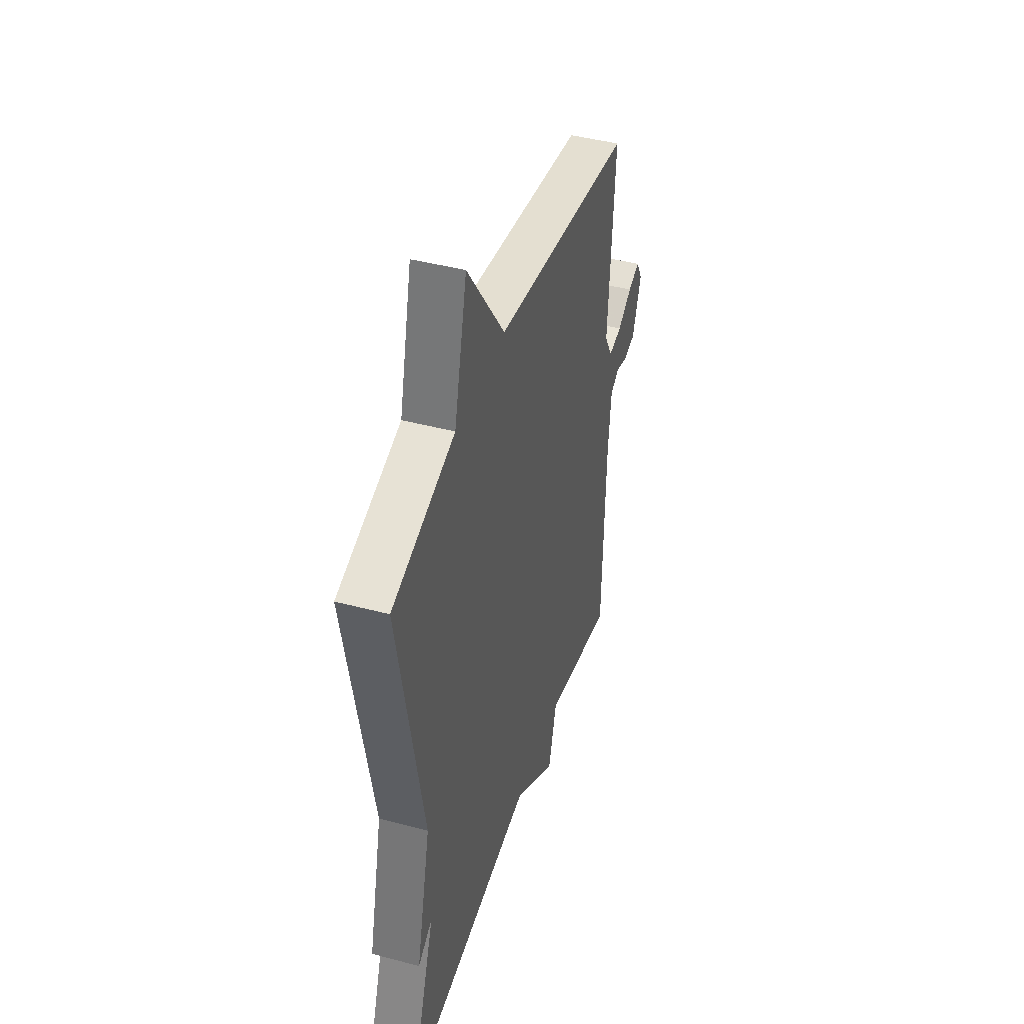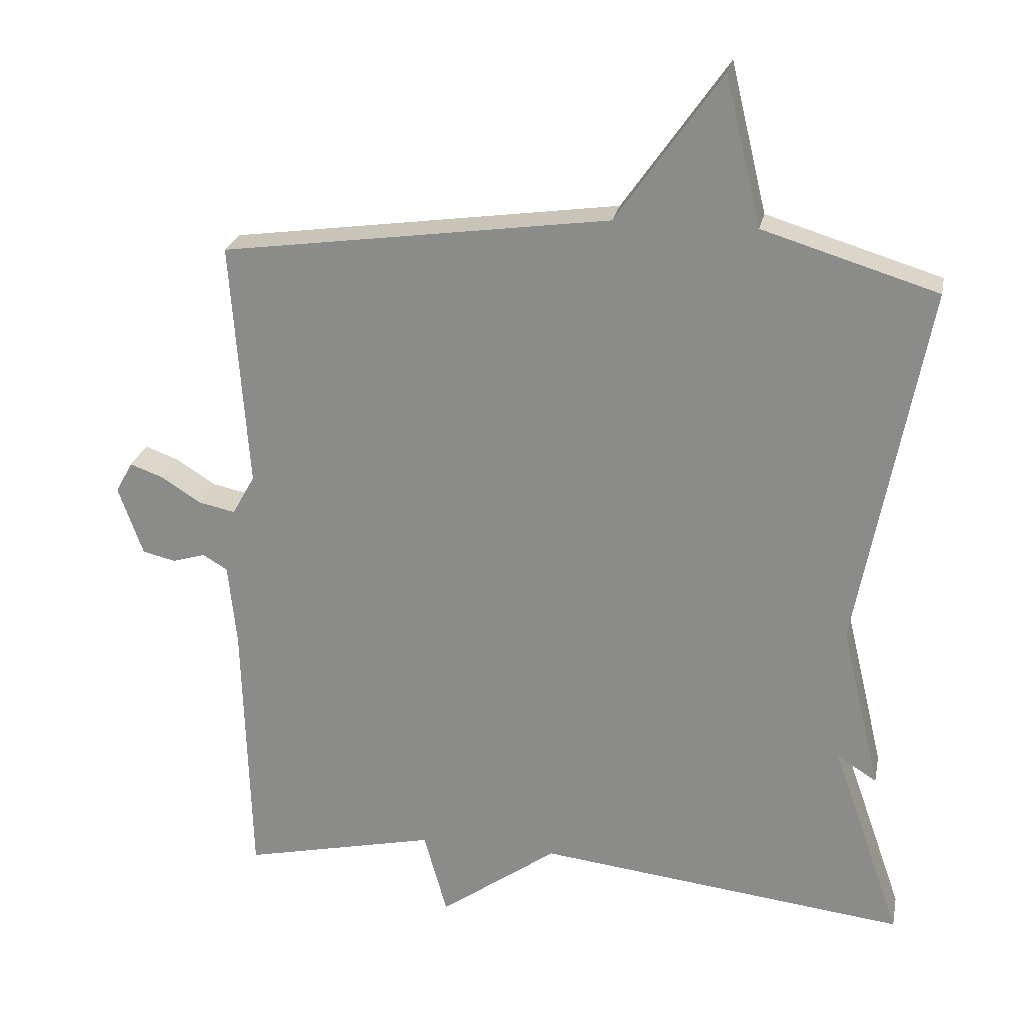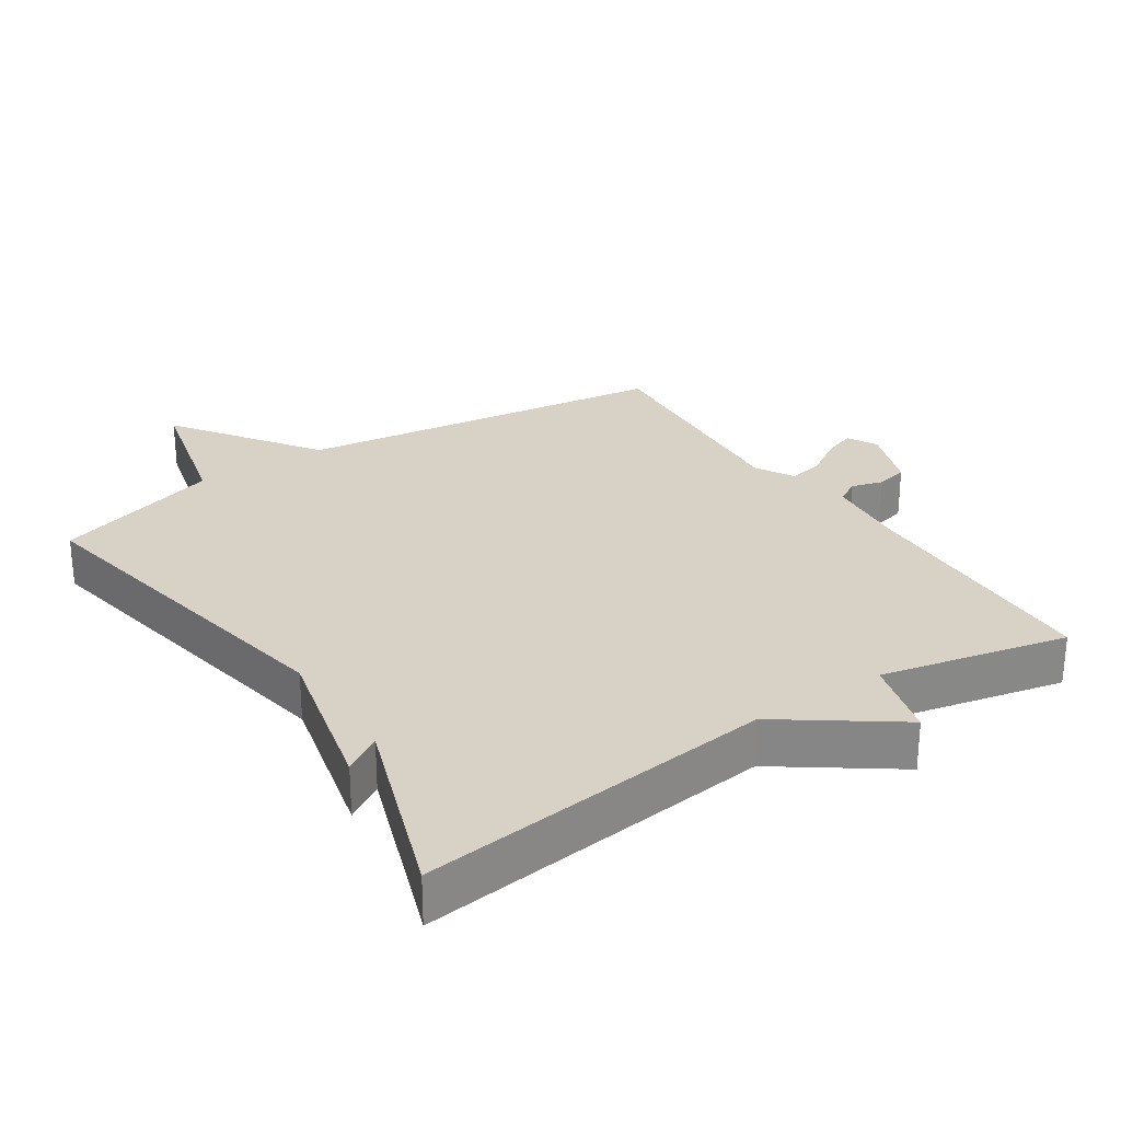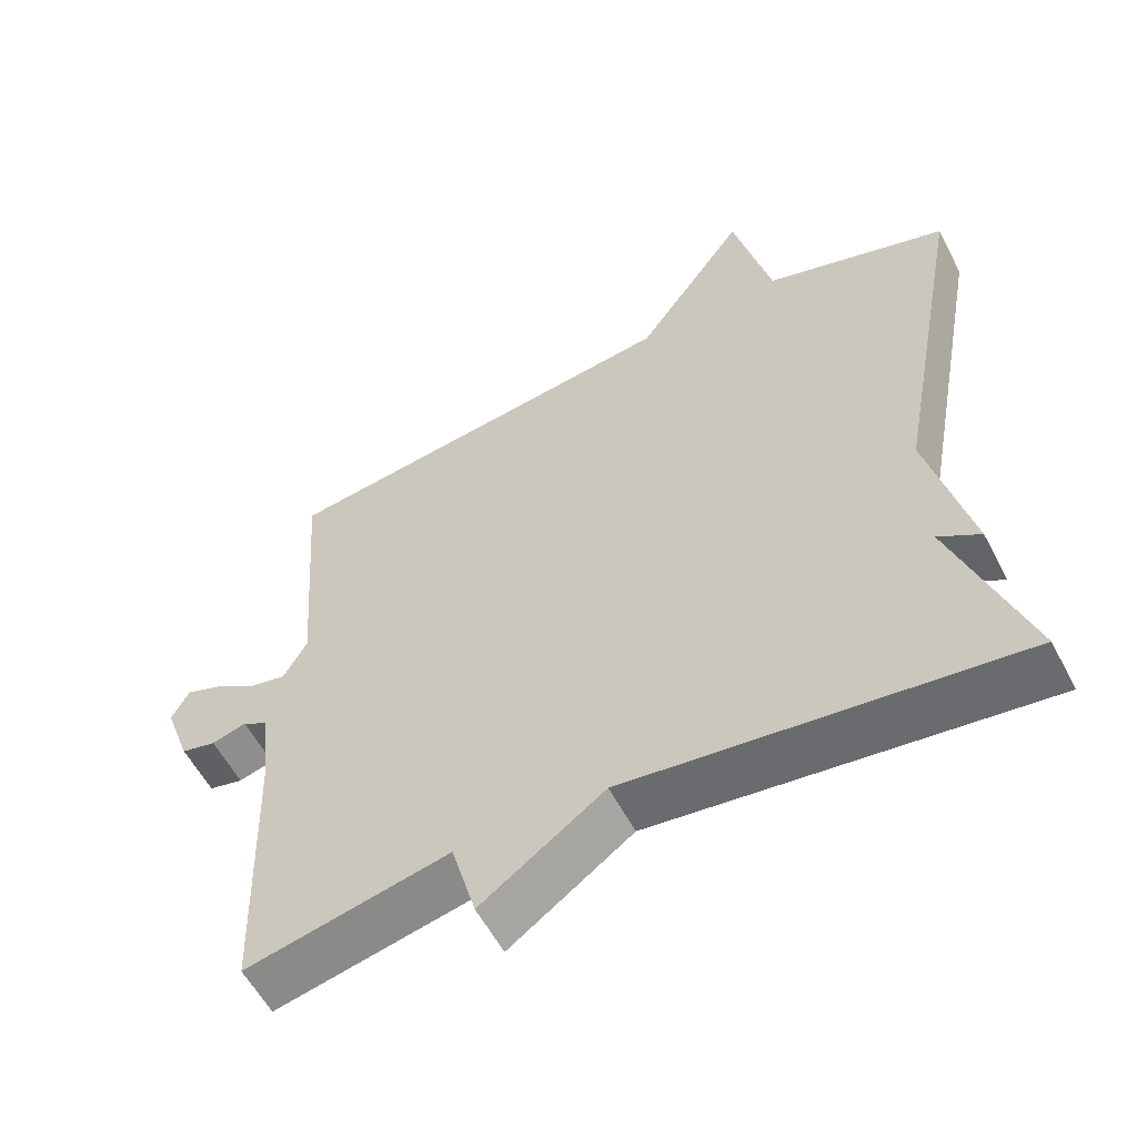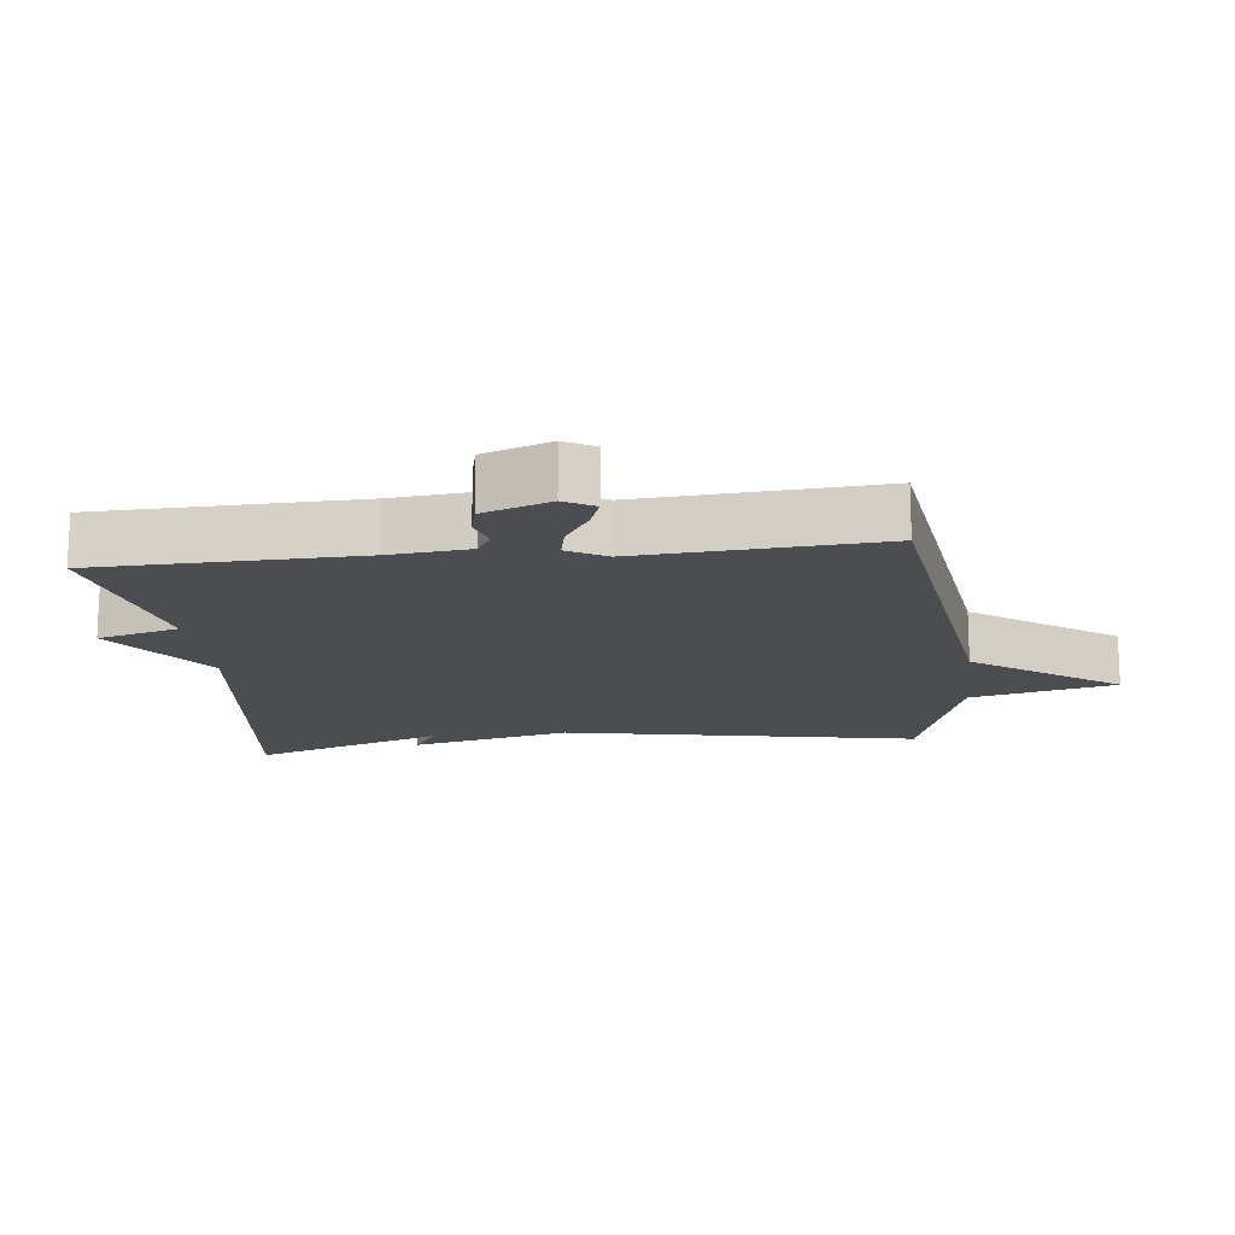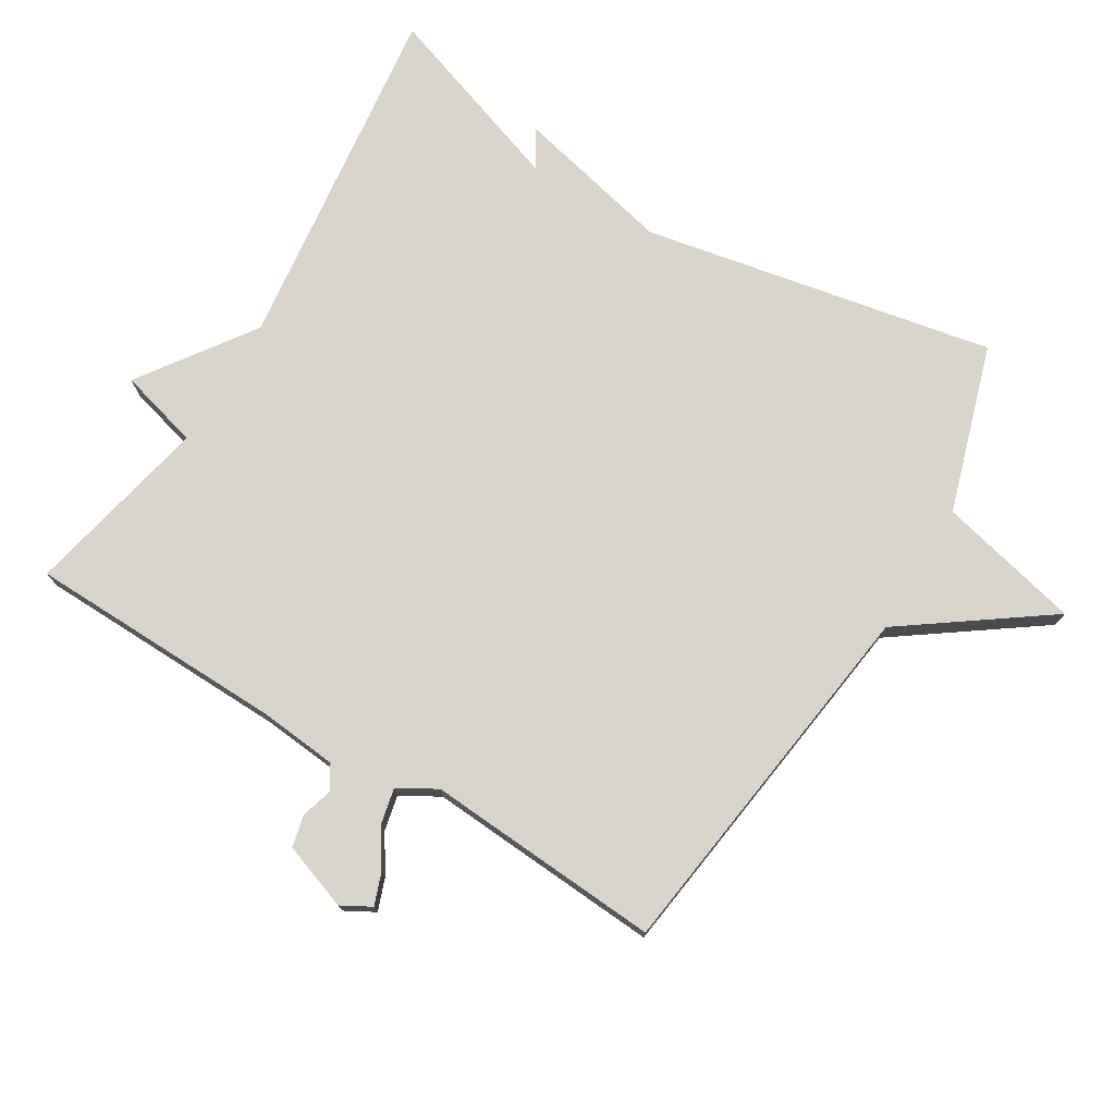
<metadata>
{"format":"obj","ext":"obj","renderer":"f3d","projection":"perspective","resolution":1024,"background":"white","views":[{"elev":43.7,"azim":107.3,"up":"+Z"},{"elev":24.0,"azim":11.2,"up":"+Z"},{"elev":27.5,"azim":146.6,"up":"+Y"},{"elev":-57.2,"azim":27.4,"up":"+Z"},{"elev":-15.9,"azim":-83.7,"up":"+Y"},{"elev":75.4,"azim":-59.1,"up":"+Y"}]}
</metadata>
<code>
v -0.5 0.07 -0.5
v -0.511 0.07 -0.119
v -0.523 0.07 -0.002
v -0.558 0.07 0.019
v -0.605 0.07 0.005
v -0.652 0.07 0.016
v -0.687 0.07 0.114
v -0.663 0.07 0.158
v -0.616 0.07 0.141
v -0.559 0.07 0.105
v -0.507 0.07 0.094
v -0.475 0.07 0.151
v -0.5 0.07 0.5
v 0.052 0.07 0.576
v 0.201 0.07 0.787
v 0.252 0.07 0.576
v 0.5 0.07 0.5
v 0.402 0.07 -0.02
v 0.458 0.07 -0.255
v 0.402 0.07 -0.22
v 0.5 0.07 -0.5
v -0.025 0.07 -0.439
v -0.192 0.07 -0.558
v -0.225 0.07 -0.439
v -0.5 0 -0.5
v -0.511 0 -0.119
v -0.523 0 -0.002
v -0.558 0 0.019
v -0.605 0 0.005
v -0.652 0 0.016
v -0.687 0 0.114
v -0.663 0 0.158
v -0.616 0 0.141
v -0.559 0 0.105
v -0.507 0 0.094
v -0.475 0 0.151
v -0.5 0 0.5
v 0.052 0 0.576
v 0.201 0 0.787
v 0.252 0 0.576
v 0.5 0 0.5
v 0.402 0 -0.02
v 0.458 0 -0.255
v 0.402 0 -0.22
v 0.5 0 -0.5
v -0.025 0 -0.439
v -0.192 0 -0.558
v -0.225 0 -0.439
f 22 23 24
f 20 21 22
f 20 22 24
f 18 19 20
f 24 1 2
f 20 24 2
f 18 20 2
f 18 2 3
f 17 18 3
f 16 17 3
f 14 15 16
f 12 13 14 16
f 11 12 16 3
f 8 9 10
f 7 8 10
f 6 7 10
f 5 6 10
f 4 5 10
f 3 4 10 11
f 48 47 46
f 46 45 44
f 48 46 44
f 44 43 42
f 26 25 48
f 26 48 44
f 26 44 42
f 27 26 42
f 27 42 41
f 27 41 40
f 40 39 38
f 40 38 37 36
f 27 40 36 35
f 34 33 32
f 34 32 31
f 34 31 30
f 34 30 29
f 34 29 28
f 35 34 28 27
f 1 25 26 2
f 2 26 27 3
f 3 27 28 4
f 4 28 29 5
f 5 29 30 6
f 6 30 31 7
f 7 31 32 8
f 8 32 33 9
f 9 33 34 10
f 10 34 35 11
f 11 35 36 12
f 12 36 37 13
f 13 37 38 14
f 14 38 39 15
f 15 39 40 16
f 16 40 41 17
f 17 41 42 18
f 18 42 43 19
f 19 43 44 20
f 20 44 45 21
f 21 45 46 22
f 22 46 47 23
f 23 47 48 24
f 24 48 25 1

</code>
